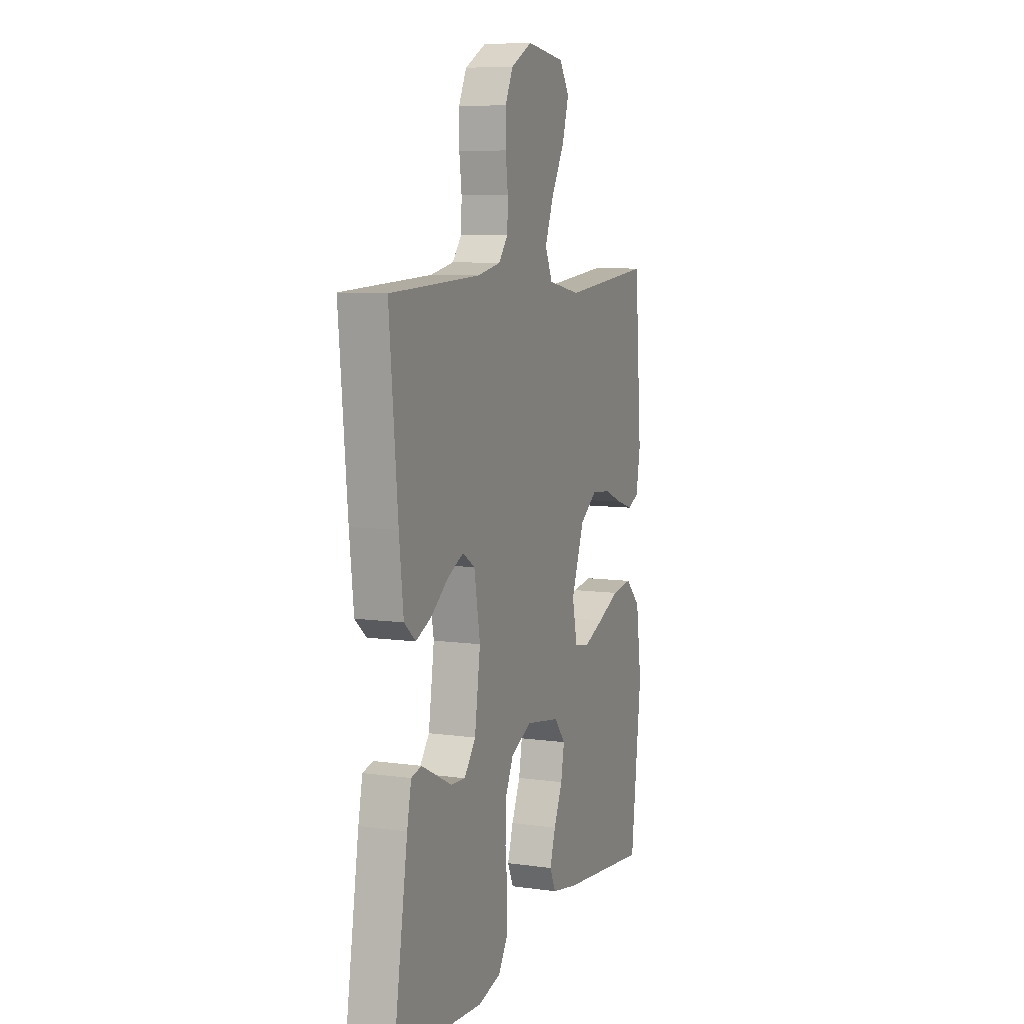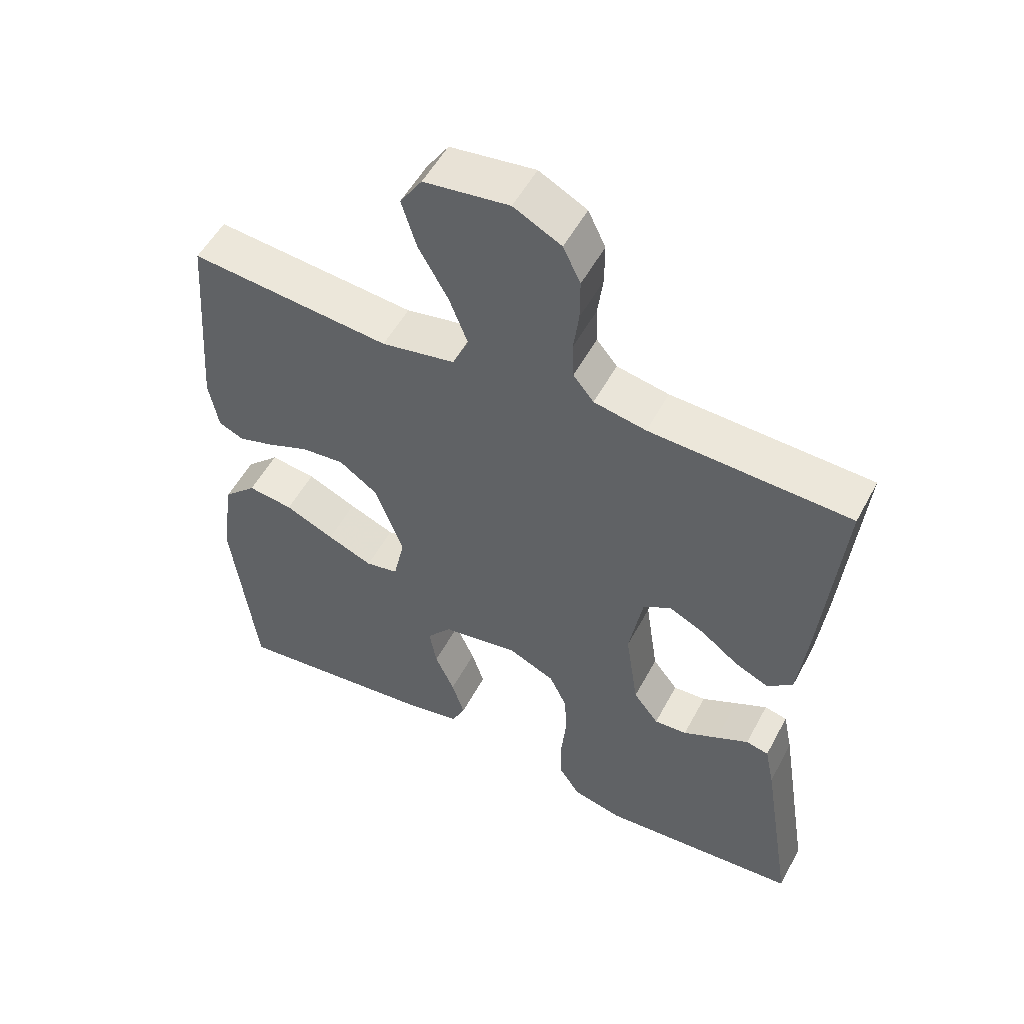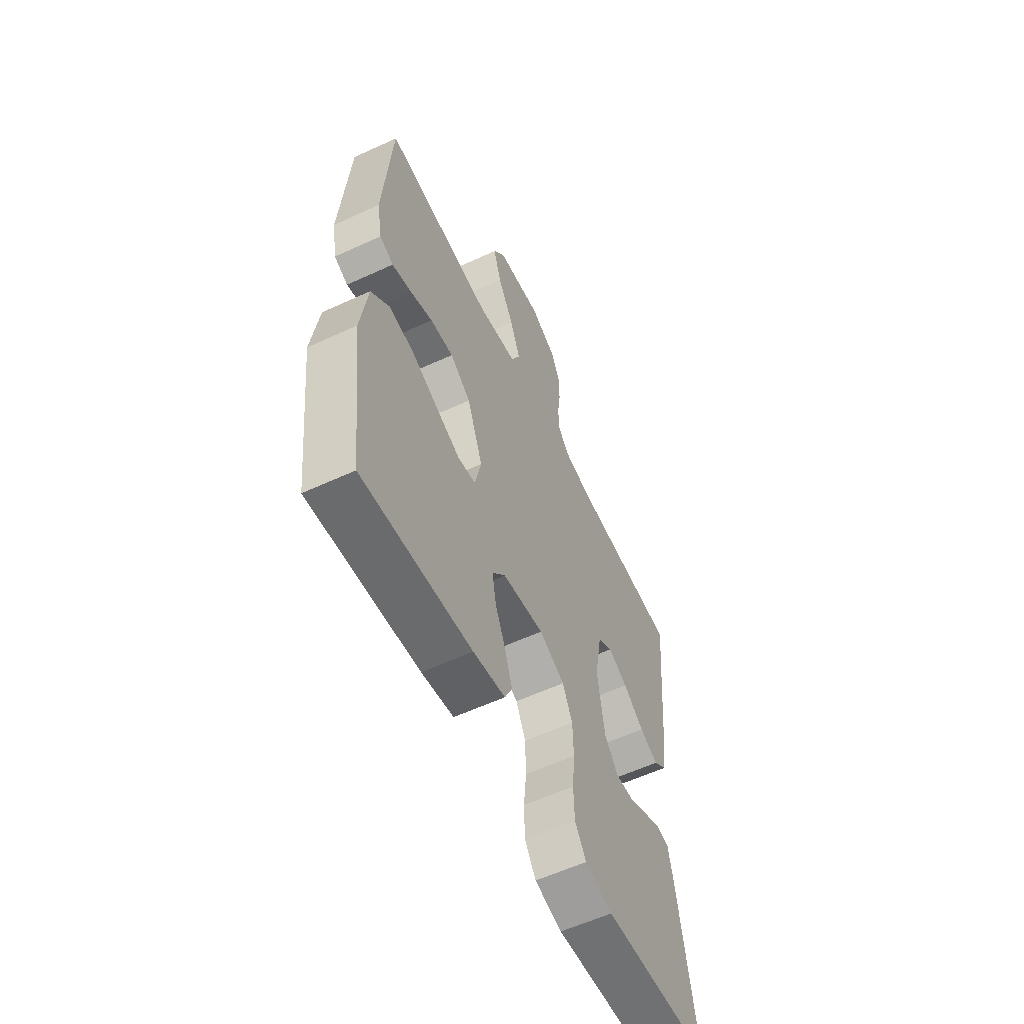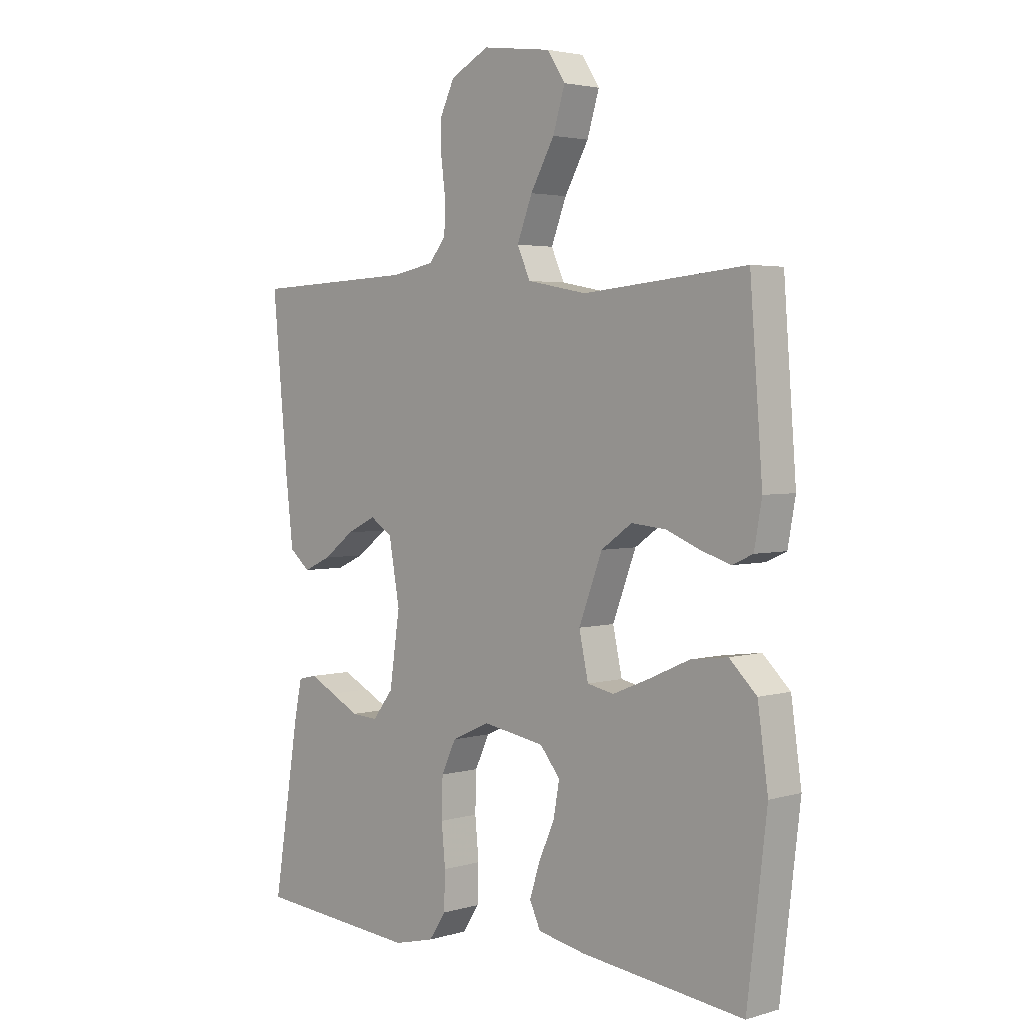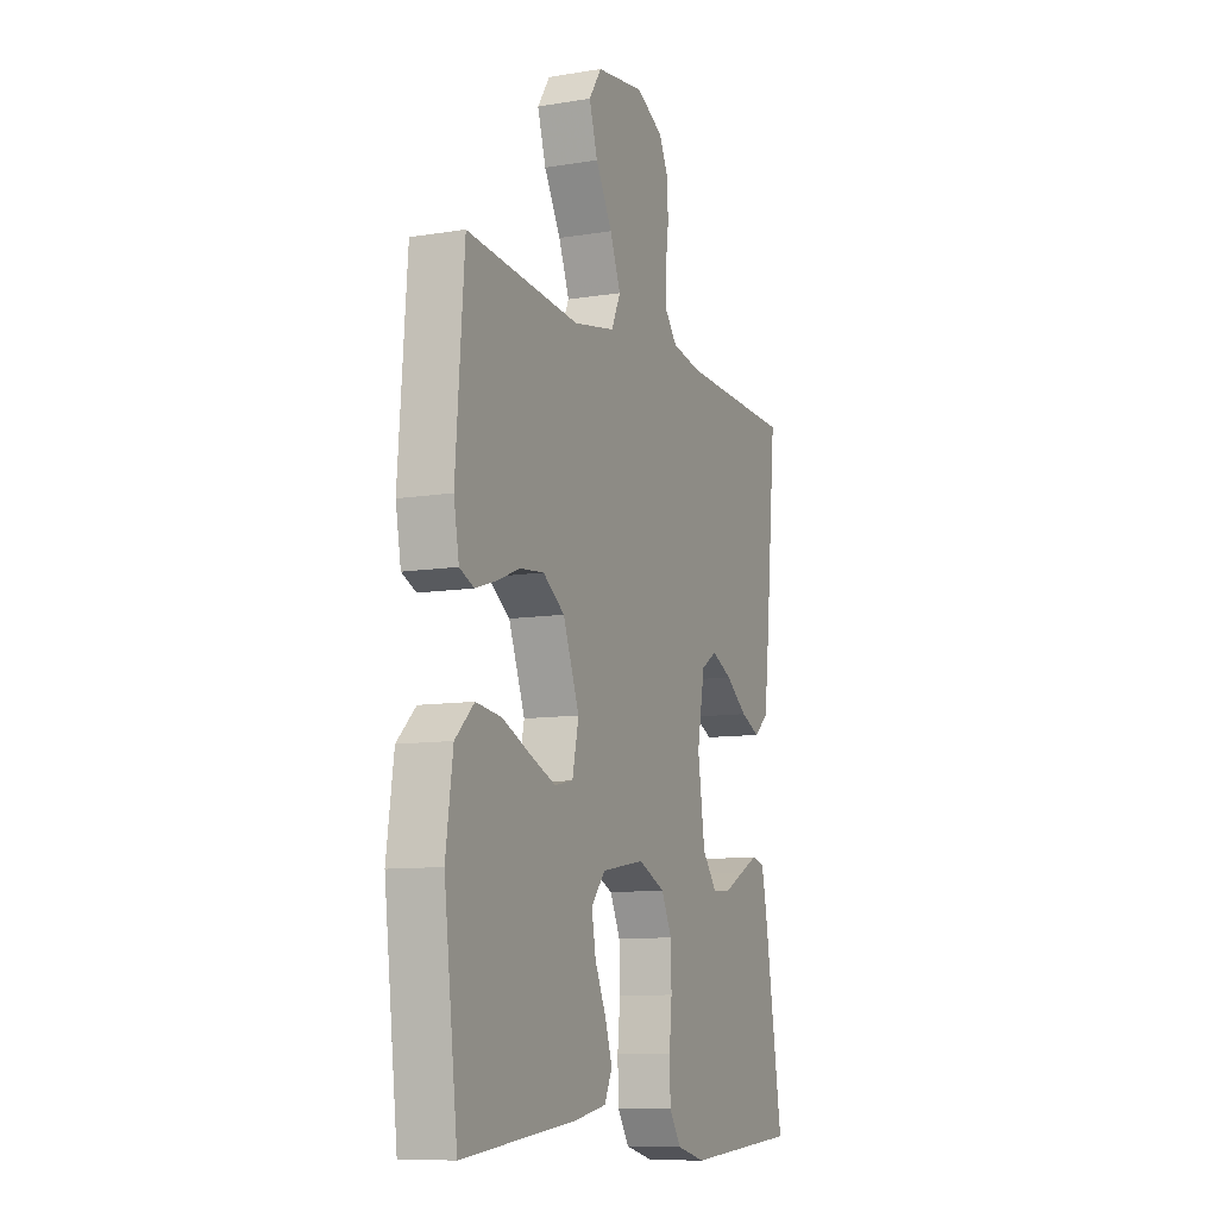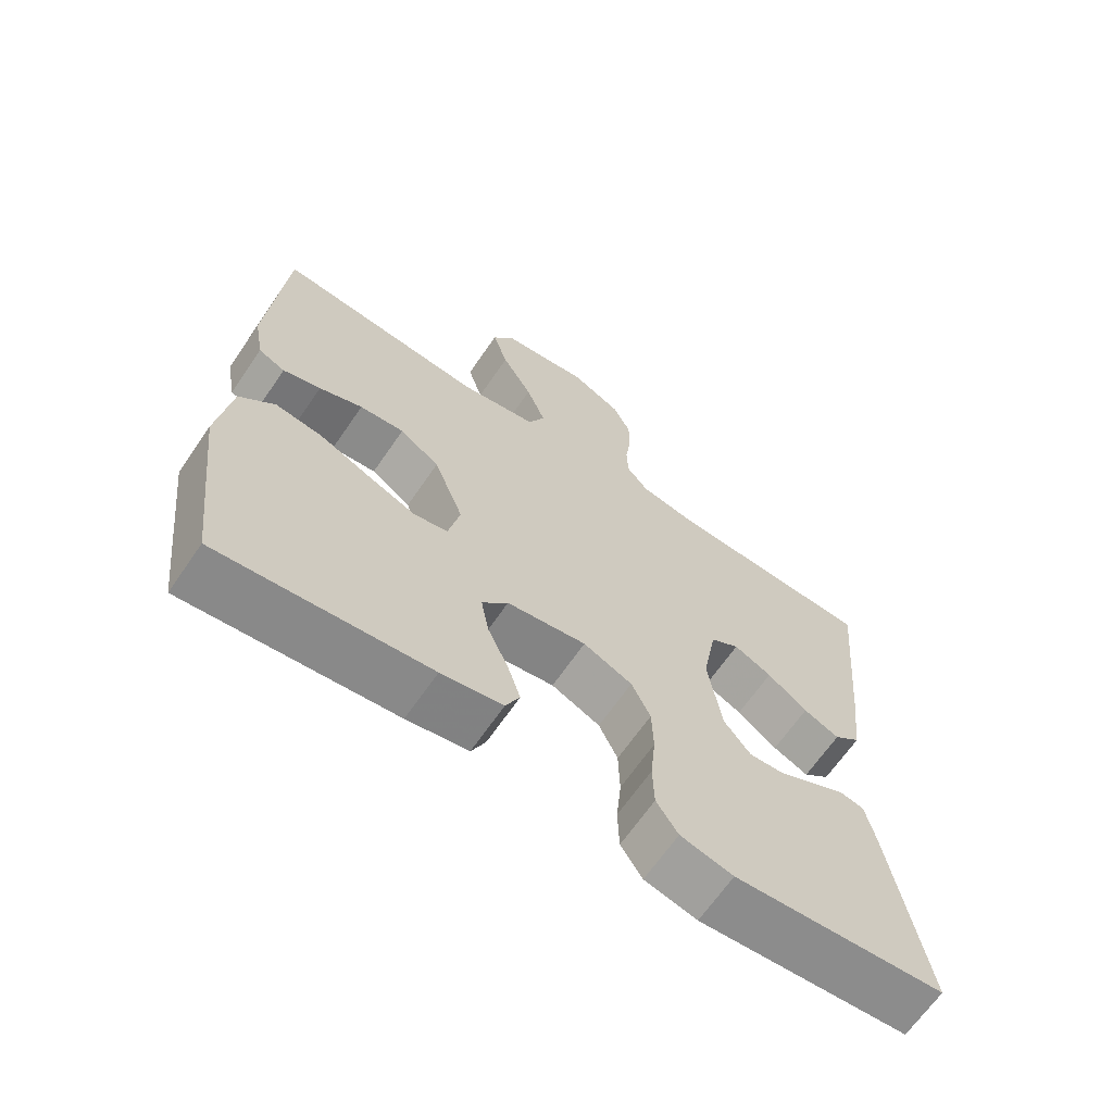
<metadata>
{"format":"obj","ext":"obj","renderer":"f3d","projection":"perspective","resolution":1024,"background":"white","views":[{"elev":8.1,"azim":111.1,"up":"+Z"},{"elev":53.2,"azim":27.7,"up":"+Z"},{"elev":-58.9,"azim":-64.6,"up":"+Z"},{"elev":3.2,"azim":-134.2,"up":"+Z"},{"elev":-9.7,"azim":-66.9,"up":"+Z"},{"elev":-66.4,"azim":-34.5,"up":"+Z"}]}
</metadata>
<code>
v -0.5 0.07 0.5
v -0.2 0.07 0.472
v -0.09 0.07 0.493
v -0.066 0.07 0.546
v -0.094 0.07 0.618
v -0.138 0.07 0.696
v -0.16 0.07 0.768
v -0.127 0.07 0.818
v 0 0.07 0.835
v 0.071 0.07 0.798
v 0.097 0.07 0.744
v 0.097 0.07 0.682
v 0.089 0.07 0.62
v 0.091 0.07 0.565
v 0.122 0.07 0.527
v 0.2 0.07 0.512
v 0.5 0.07 0.5
v 0.472 0.07 0.2
v 0.458 0.07 0.078
v 0.42 0.07 0.046
v 0.369 0.07 0.069
v 0.312 0.07 0.112
v 0.258 0.07 0.138
v 0.217 0.07 0.112
v 0.197 0.07 0
v 0.216 0.07 -0.129
v 0.254 0.07 -0.178
v 0.303 0.07 -0.175
v 0.356 0.07 -0.148
v 0.404 0.07 -0.124
v 0.438 0.07 -0.132
v 0.452 0.07 -0.2
v 0.5 0.07 -0.5
v 0.2 0.07 -0.523
v 0.125 0.07 -0.504
v 0.094 0.07 -0.457
v 0.092 0.07 -0.39
v 0.099 0.07 -0.317
v 0.097 0.07 -0.246
v 0.07 0.07 -0.189
v 0 0.07 -0.157
v -0.114 0.07 -0.176
v -0.151 0.07 -0.221
v -0.14 0.07 -0.282
v -0.111 0.07 -0.347
v -0.092 0.07 -0.406
v -0.112 0.07 -0.449
v -0.2 0.07 -0.466
v -0.5 0.07 -0.5
v -0.536 0.07 -0.2
v -0.517 0.07 -0.066
v -0.467 0.07 -0.018
v -0.399 0.07 -0.027
v -0.325 0.07 -0.06
v -0.257 0.07 -0.088
v -0.208 0.07 -0.078
v -0.191 0.07 0
v -0.234 0.07 0.113
v -0.291 0.07 0.153
v -0.355 0.07 0.147
v -0.417 0.07 0.122
v -0.471 0.07 0.105
v -0.509 0.07 0.122
v -0.523 0.07 0.2
v -0.5 0 0.5
v -0.2 0 0.472
v -0.09 0 0.493
v -0.066 0 0.546
v -0.094 0 0.618
v -0.138 0 0.696
v -0.16 0 0.768
v -0.127 0 0.818
v 0 0 0.835
v 0.071 0 0.798
v 0.097 0 0.744
v 0.097 0 0.682
v 0.089 0 0.62
v 0.091 0 0.565
v 0.122 0 0.527
v 0.2 0 0.512
v 0.5 0 0.5
v 0.472 0 0.2
v 0.458 0 0.078
v 0.42 0 0.046
v 0.369 0 0.069
v 0.312 0 0.112
v 0.258 0 0.138
v 0.217 0 0.112
v 0.197 0 0
v 0.216 0 -0.129
v 0.254 0 -0.178
v 0.303 0 -0.175
v 0.356 0 -0.148
v 0.404 0 -0.124
v 0.438 0 -0.132
v 0.452 0 -0.2
v 0.5 0 -0.5
v 0.2 0 -0.523
v 0.125 0 -0.504
v 0.094 0 -0.457
v 0.092 0 -0.39
v 0.099 0 -0.317
v 0.097 0 -0.246
v 0.07 0 -0.189
v 0 0 -0.157
v -0.114 0 -0.176
v -0.151 0 -0.221
v -0.14 0 -0.282
v -0.111 0 -0.347
v -0.092 0 -0.406
v -0.112 0 -0.449
v -0.2 0 -0.466
v -0.5 0 -0.5
v -0.536 0 -0.2
v -0.517 0 -0.066
v -0.467 0 -0.018
v -0.399 0 -0.027
v -0.325 0 -0.06
v -0.257 0 -0.088
v -0.208 0 -0.078
v -0.191 0 0
v -0.234 0 0.113
v -0.291 0 0.153
v -0.355 0 0.147
v -0.417 0 0.122
v -0.471 0 0.105
v -0.509 0 0.122
v -0.523 0 0.2
f 64 1 2
f 63 64 2
f 62 63 2
f 61 62 2
f 60 61 2
f 59 60 2 3
f 58 59 3
f 57 58 3 4
f 56 57 4
f 52 53 54
f 51 52 54
f 50 51 54
f 49 50 54
f 48 49 54
f 47 48 54
f 46 47 54
f 45 46 54
f 44 45 54
f 43 44 54 55
f 42 43 55 56
f 36 37 38
f 35 36 38
f 34 35 38
f 33 34 38
f 32 33 38
f 31 32 38
f 30 31 38
f 29 30 38
f 28 29 38
f 27 28 38 39
f 26 27 39 40
f 20 21 22
f 19 20 22
f 18 19 22
f 17 18 22
f 16 17 22
f 15 16 22 23
f 14 15 23 24
f 11 12 13
f 10 11 13
f 9 10 13
f 8 9 13
f 7 8 13
f 6 7 13
f 5 6 13
f 4 5 13 14
f 14 24 25
f 4 14 25
f 56 4 25
f 42 56 25
f 41 42 25
f 25 26 40 41
f 66 65 128
f 66 128 127
f 66 127 126
f 66 126 125
f 66 125 124
f 67 66 124 123
f 67 123 122
f 68 67 122 121
f 68 121 120
f 118 117 116
f 118 116 115
f 118 115 114
f 118 114 113
f 118 113 112
f 118 112 111
f 118 111 110
f 118 110 109
f 118 109 108
f 119 118 108 107
f 120 119 107 106
f 102 101 100
f 102 100 99
f 102 99 98
f 102 98 97
f 102 97 96
f 102 96 95
f 102 95 94
f 102 94 93
f 102 93 92
f 103 102 92 91
f 104 103 91 90
f 86 85 84
f 86 84 83
f 86 83 82
f 86 82 81
f 86 81 80
f 87 86 80 79
f 88 87 79 78
f 77 76 75
f 77 75 74
f 77 74 73
f 77 73 72
f 77 72 71
f 77 71 70
f 77 70 69
f 78 77 69 68
f 89 88 78
f 89 78 68
f 89 68 120
f 89 120 106
f 89 106 105
f 105 104 90 89
f 1 65 66 2
f 2 66 67 3
f 3 67 68 4
f 4 68 69 5
f 5 69 70 6
f 6 70 71 7
f 7 71 72 8
f 8 72 73 9
f 9 73 74 10
f 10 74 75 11
f 11 75 76 12
f 12 76 77 13
f 13 77 78 14
f 14 78 79 15
f 15 79 80 16
f 16 80 81 17
f 17 81 82 18
f 18 82 83 19
f 19 83 84 20
f 20 84 85 21
f 21 85 86 22
f 22 86 87 23
f 23 87 88 24
f 24 88 89 25
f 25 89 90 26
f 26 90 91 27
f 27 91 92 28
f 28 92 93 29
f 29 93 94 30
f 30 94 95 31
f 31 95 96 32
f 32 96 97 33
f 33 97 98 34
f 34 98 99 35
f 35 99 100 36
f 36 100 101 37
f 37 101 102 38
f 38 102 103 39
f 39 103 104 40
f 40 104 105 41
f 41 105 106 42
f 42 106 107 43
f 43 107 108 44
f 44 108 109 45
f 45 109 110 46
f 46 110 111 47
f 47 111 112 48
f 48 112 113 49
f 49 113 114 50
f 50 114 115 51
f 51 115 116 52
f 52 116 117 53
f 53 117 118 54
f 54 118 119 55
f 55 119 120 56
f 56 120 121 57
f 57 121 122 58
f 58 122 123 59
f 59 123 124 60
f 60 124 125 61
f 61 125 126 62
f 62 126 127 63
f 63 127 128 64
f 64 128 65 1

</code>
